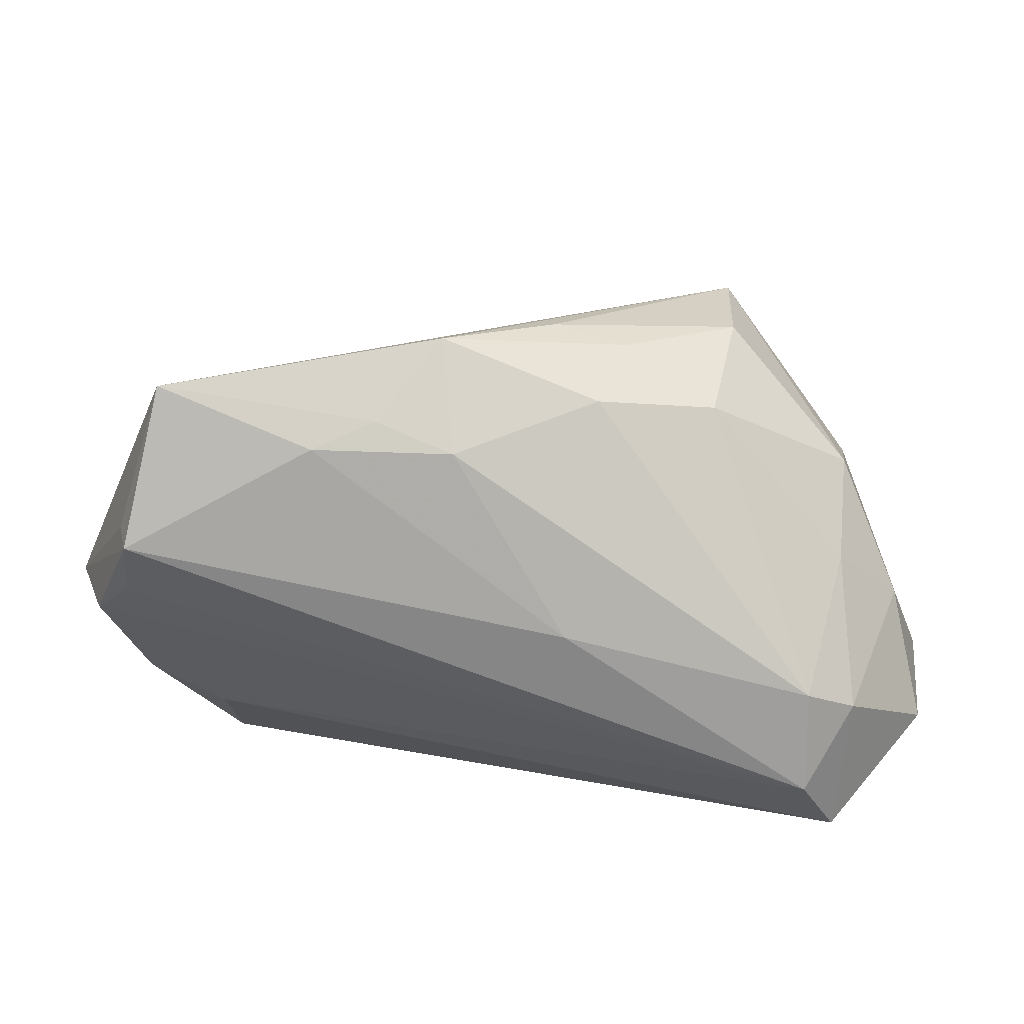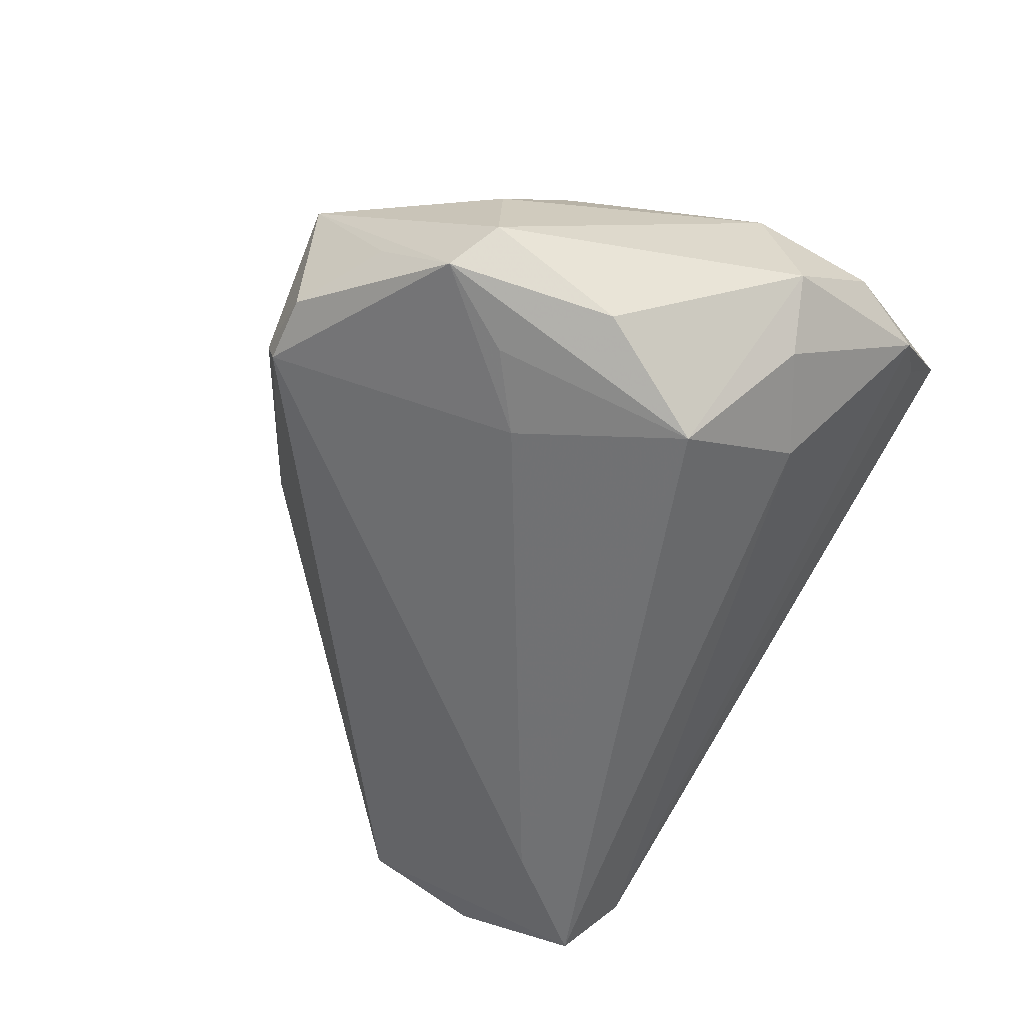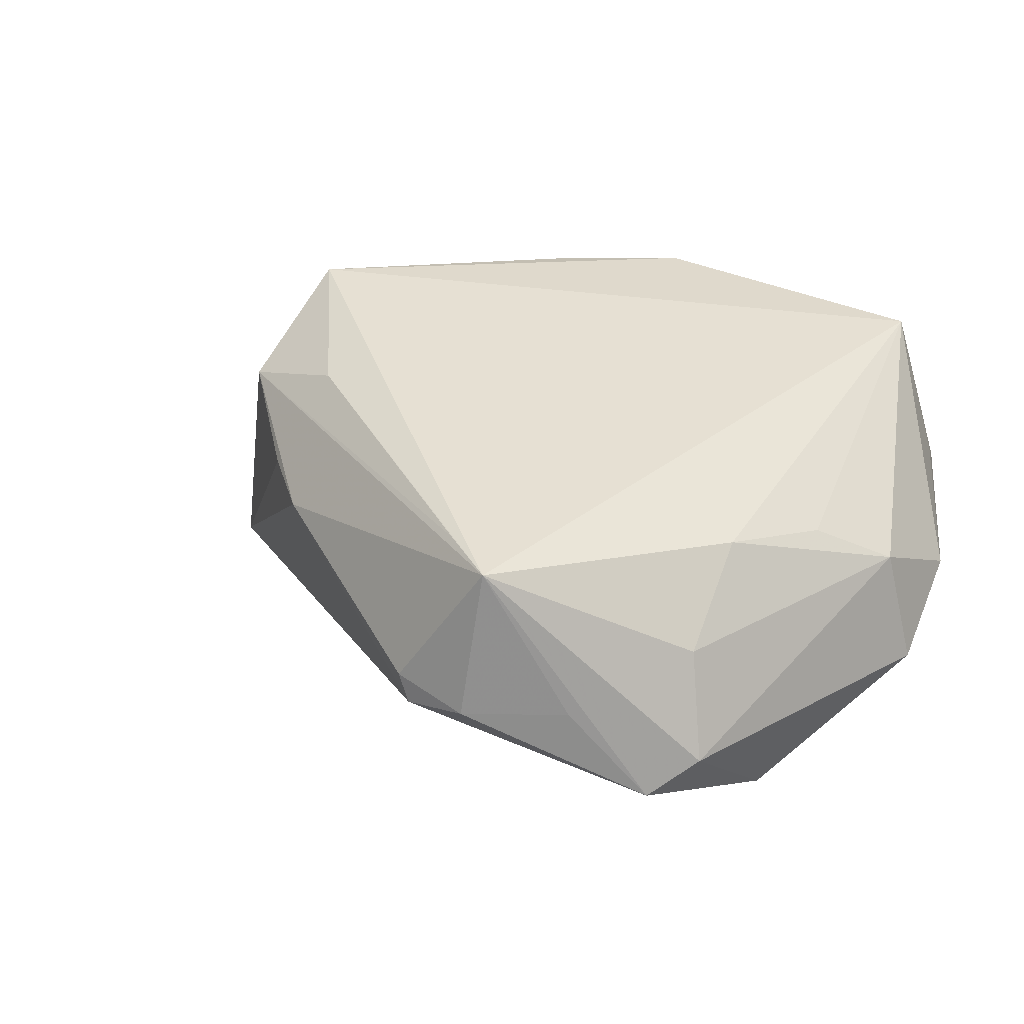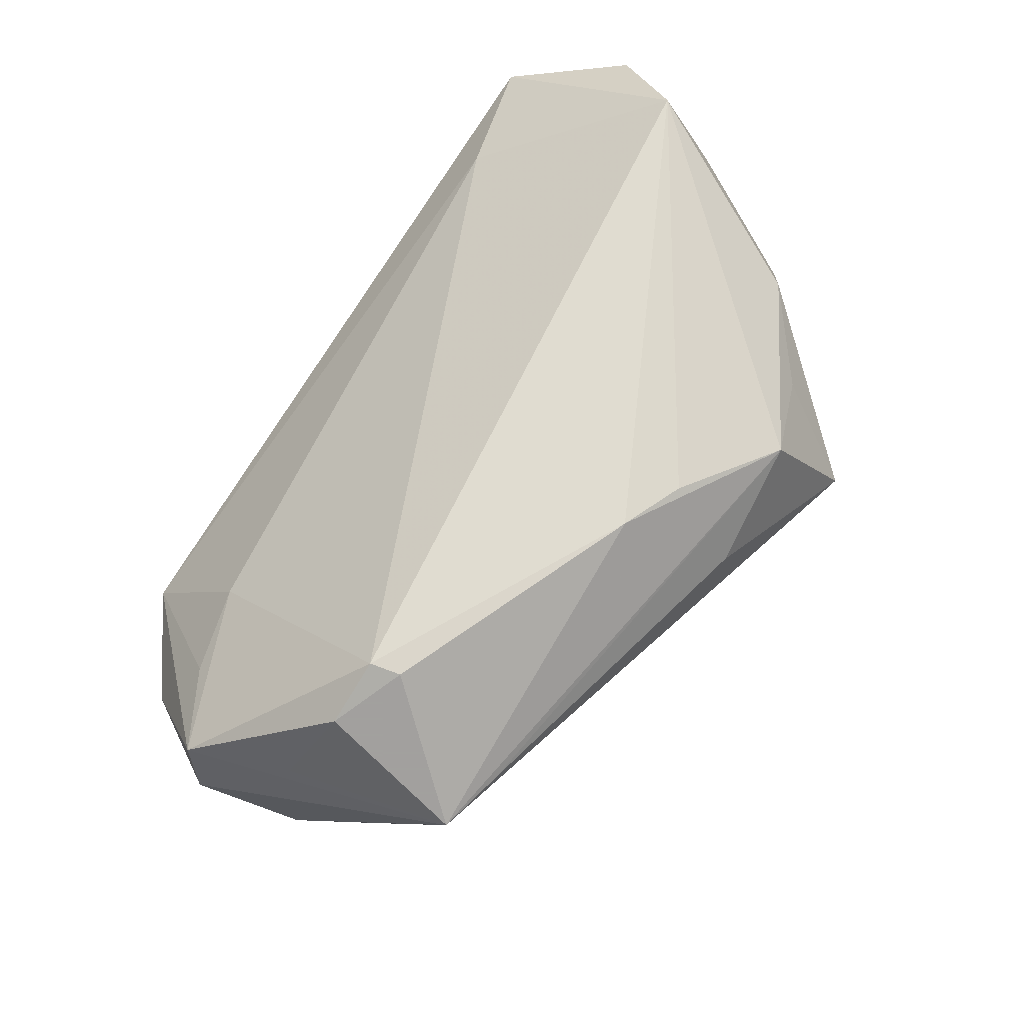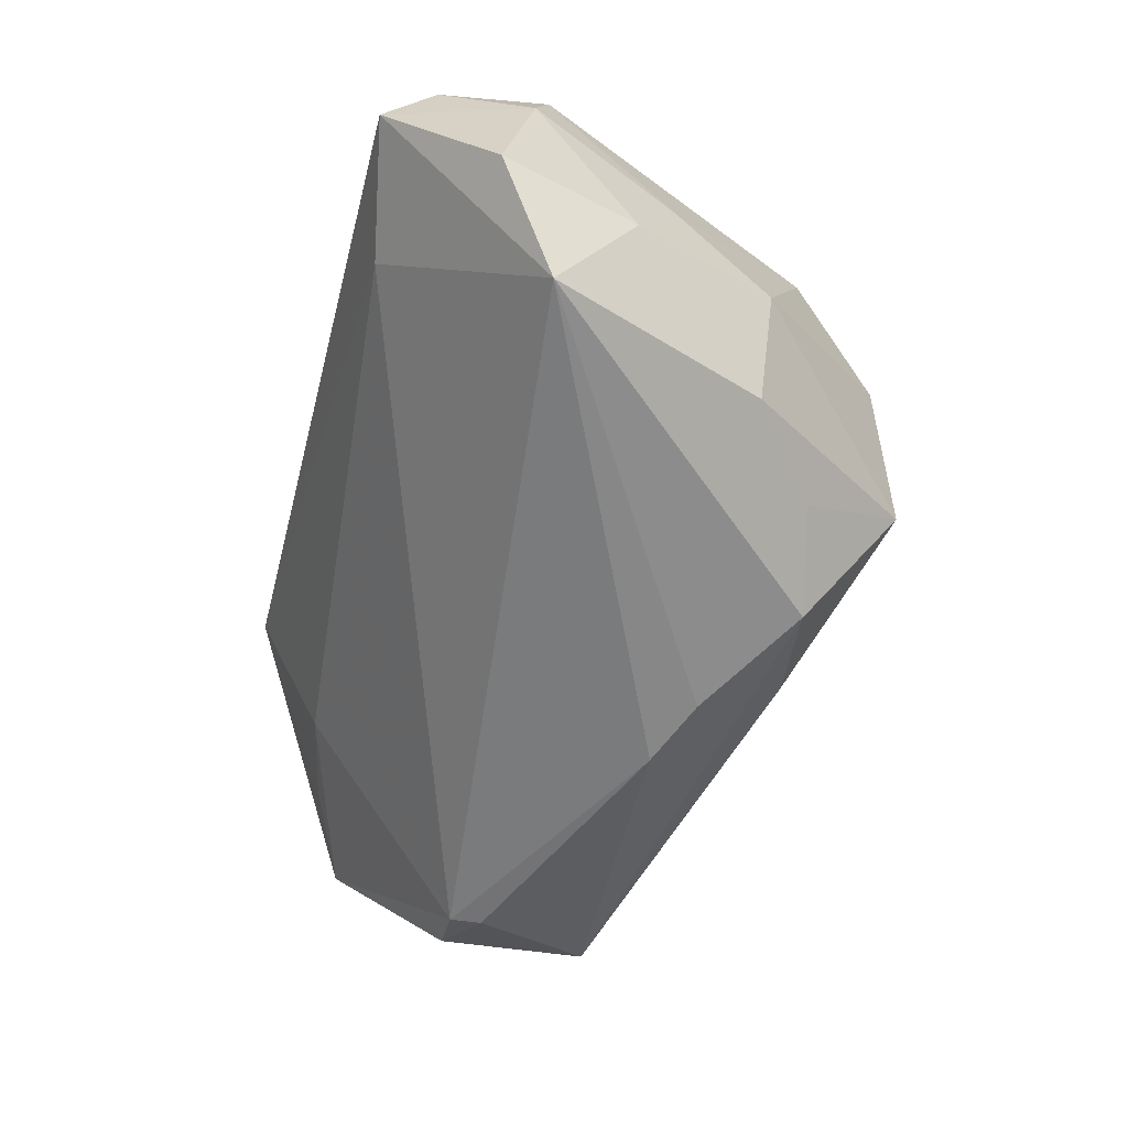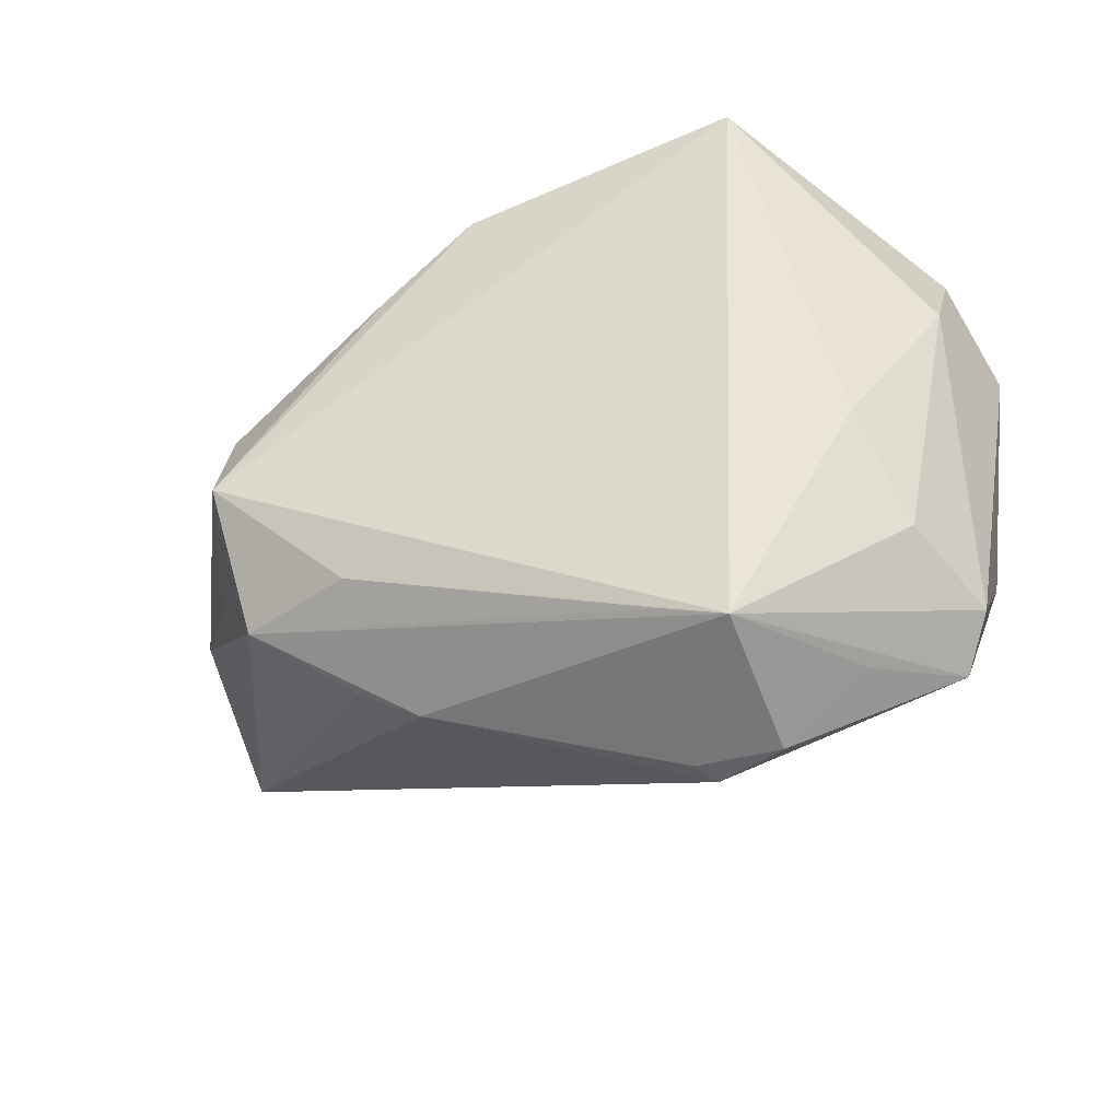
<metadata>
{"format":"obj","ext":"obj","renderer":"f3d","projection":"perspective","resolution":1024,"background":"white","views":[{"elev":15.6,"azim":-174.9,"up":"+Z"},{"elev":-55.2,"azim":62.6,"up":"+Z"},{"elev":18.5,"azim":35.3,"up":"+Z"},{"elev":-71.9,"azim":-125.6,"up":"+Y"},{"elev":-23.4,"azim":-104.1,"up":"+Y"},{"elev":-57.2,"azim":30.8,"up":"+Y"}]}
</metadata>
<code>
v 0.05426 0.001762 0.003189
v 0.03786 -0.003175 -0.03274
v -0.04612 0.03392 -0.01158
v 0.03419 -0.02837 -0.02464
v -0.05027 0.02629 -0.03274
v 0.01029 -0.05202 -0.006443
v -0.02104 0.01803 0.03167
v 0.05039 0.02737 -0.004106
v 0.04342 -0.03269 -0.001931
v 0.02397 -0.05202 0.01023
v 0.02487 -0.02183 -0.0268
v 0.04498 0.03382 0.00912
v -0.01413 0.03685 -0.003454
v -0.05878 0.01068 -0.004187
v -0.03911 0.01306 -0.03091
v -0.04604 0.03313 -0.02515
v -0.06289 -1.325e-05 -0.01509
v 0.0003643 0.0362 0.02061
v 0.04054 -0.0388 -0.02077
v -0.01786 0.029 0.02631
v -0.03633 -0.02557 0.02165
v -0.03472 -0.0108 0.03478
v 0.04241 -0.02156 0.009625
v 0.03923 0.0336 0.02825
v 0.04516 0.03192 -0.0001034
v 0.03232 -0.04534 0.0001972
v 0.04756 -0.007435 0.008384
v -0.05119 0.008016 0.01396
v 0.01621 -0.04801 0.01258
v 0.02035 -0.05202 -0.009566
v -0.06249 0.01499 -0.02092
v 0.03239 -0.04505 -0.009145
v 0.01858 0.03715 0.02104
v 0.03655 0.01422 -0.02215
v 0.04556 -0.01803 -0.02536
v -0.03294 0.02094 0.02395
v 0.04353 0.03784 0.00736
v -0.02581 -0.03389 0.01174
v -0.05232 0.02883 -0.01469
v -0.02039 -0.0285 0.02414
v -0.05188 -0.005833 0.01204
v -0.01895 -0.03863 0.007766
v 0.04585 -0.03454 -0.01602
v -0.01126 0.01847 0.03437
v 0.04878 0.007642 -0.01951
v 0.01051 0.03518 0.02448
v 0.05504 0.01733 -0.001764
v -0.04272 -0.01406 0.02041
v -0.05063 0.01797 0.002809
v -0.03537 0.005475 0.03202
v 0.01142 -0.05154 -0.01026
v 0.002422 0.02894 0.03426
v 0.05617 0.005353 -0.01214
f 22 10 24
f 31 5 17
f 52 22 24
f 2 53 35
f 35 19 2
f 51 19 30
f 11 19 51
f 51 17 15
f 15 17 5
f 15 11 51
f 5 2 15
f 2 11 15
f 10 22 40
f 22 21 40
f 10 21 42
f 42 17 51
f 17 21 41
f 22 28 41
f 20 3 36
f 31 17 14
f 17 41 14
f 14 41 28
f 34 2 5
f 8 53 45
f 53 2 45
f 45 34 8
f 2 34 45
f 39 5 31
f 31 14 39
f 18 3 20
f 20 52 18
f 24 10 23
f 47 53 8
f 47 1 53
f 24 1 47
f 53 1 43
f 35 53 43
f 43 19 35
f 32 19 10
f 10 30 32
f 32 30 19
f 4 2 19
f 19 11 4
f 4 11 2
f 29 21 10
f 10 40 29
f 29 40 21
f 10 42 6
f 6 42 51
f 6 30 10
f 51 30 6
f 38 21 17
f 17 42 38
f 38 42 21
f 48 21 22
f 22 41 48
f 48 41 21
f 28 36 49
f 49 36 3
f 3 39 49
f 49 14 28
f 49 39 14
f 5 39 16
f 16 39 3
f 16 25 8
f 8 34 16
f 16 34 5
f 46 52 24
f 46 18 52
f 3 18 13
f 13 16 3
f 27 1 24
f 24 23 27
f 27 23 1
f 1 23 9
f 9 43 1
f 9 23 10
f 10 43 9
f 10 19 26
f 26 43 10
f 19 43 26
f 50 28 22
f 50 36 28
f 33 46 24
f 18 46 33
f 33 13 18
f 25 16 37
f 16 13 37
f 13 33 37
f 37 33 24
f 8 25 37
f 37 47 8
f 20 36 7
f 36 50 7
f 7 52 20
f 22 52 44
f 44 50 22
f 52 7 44
f 44 7 50
f 24 47 12
f 12 37 24
f 47 37 12

</code>
